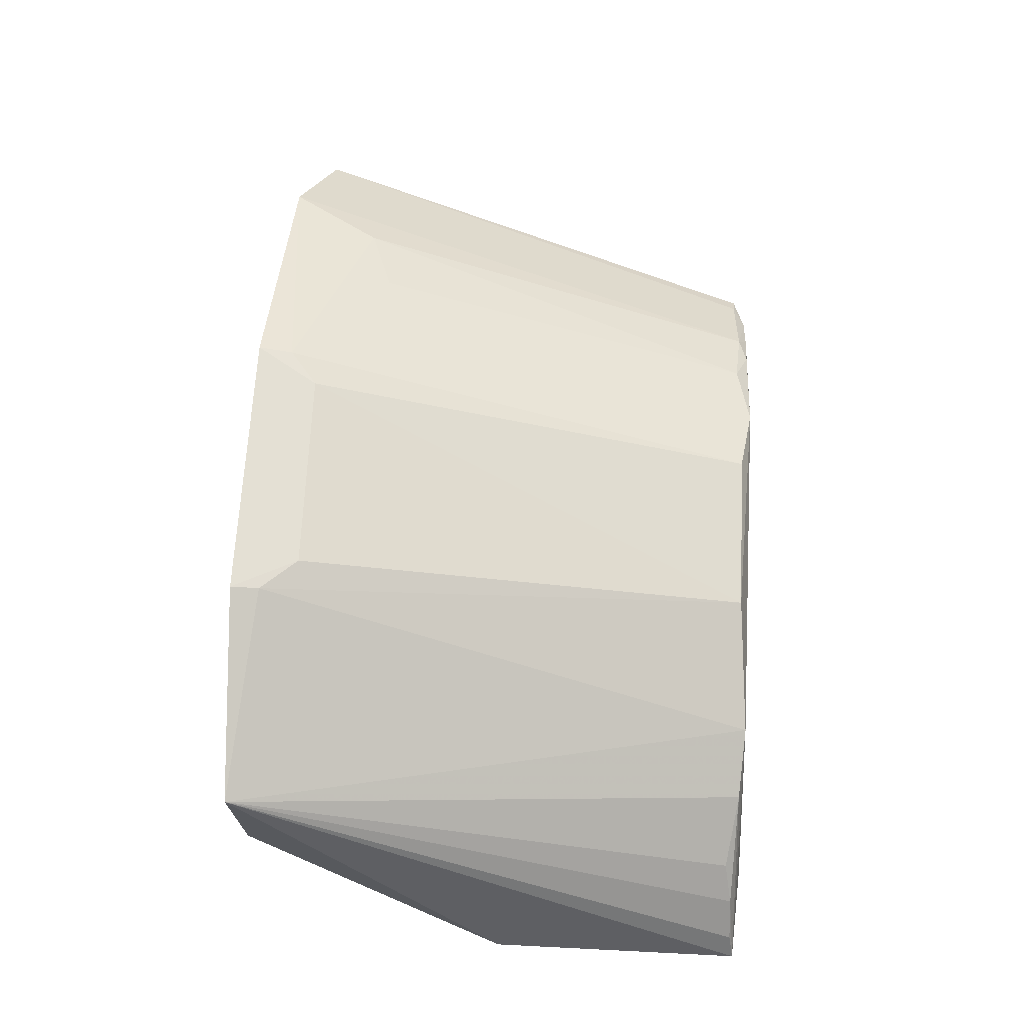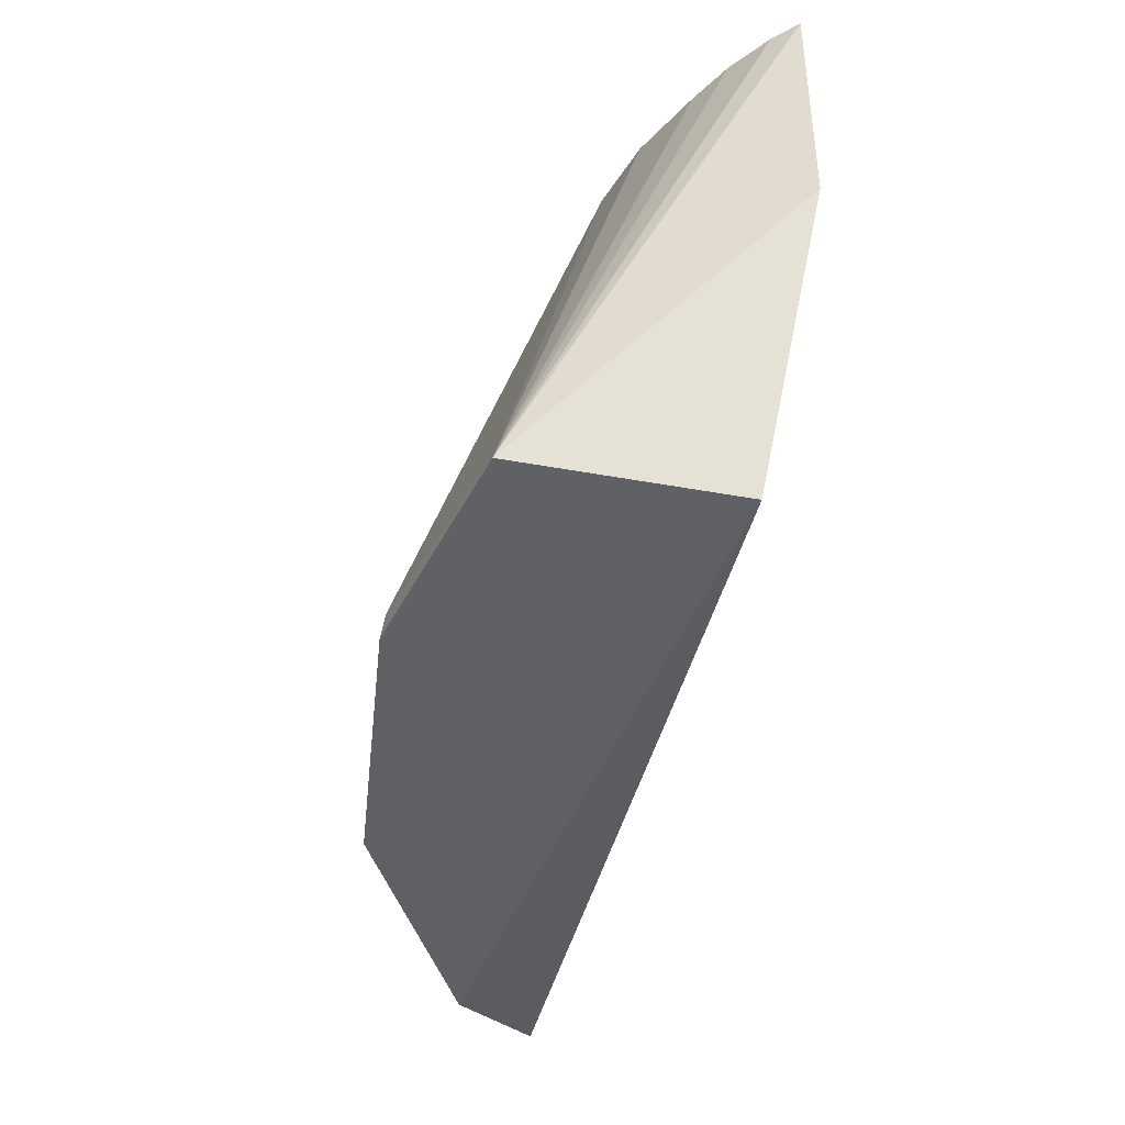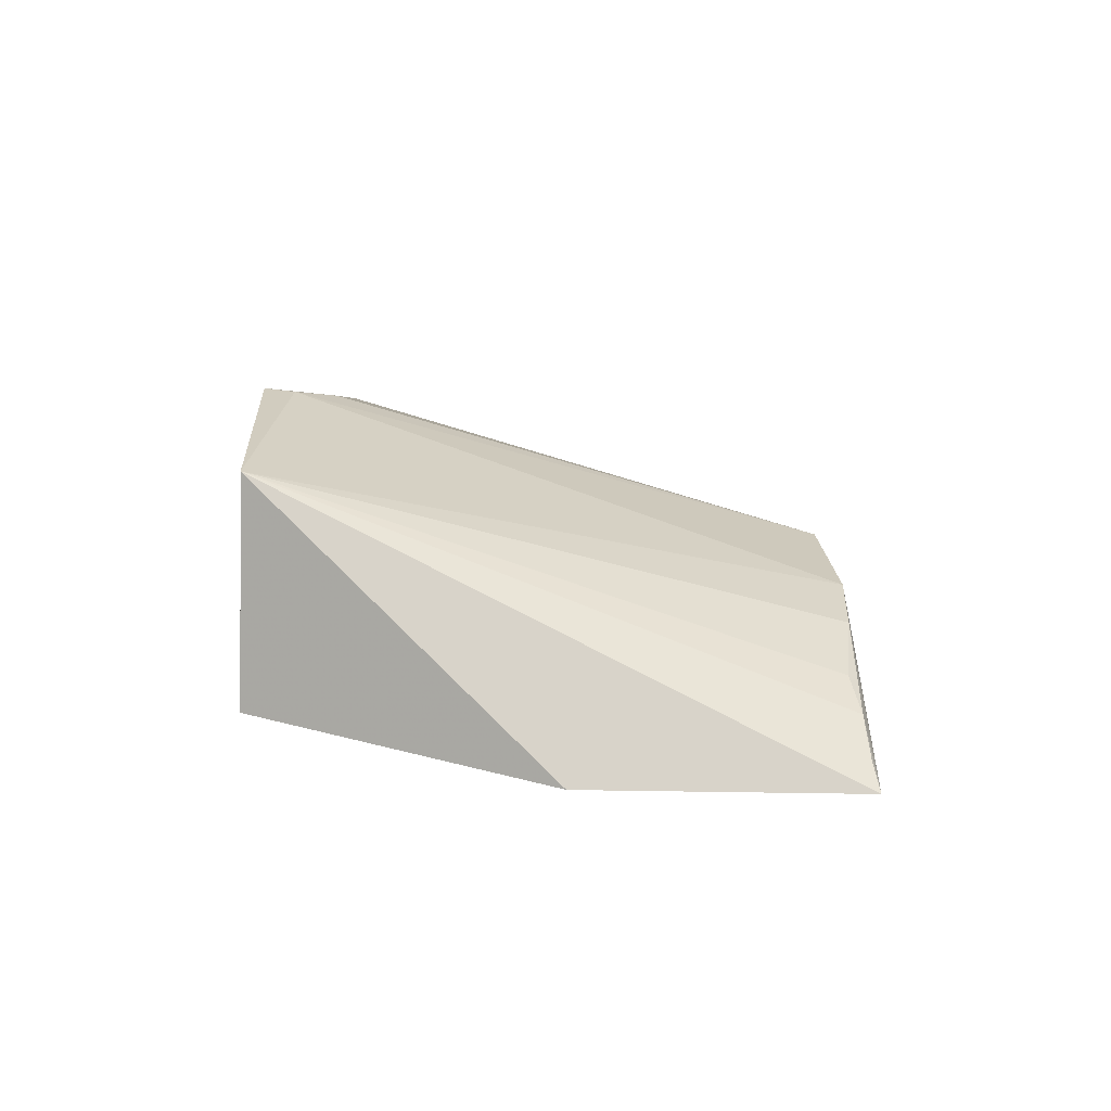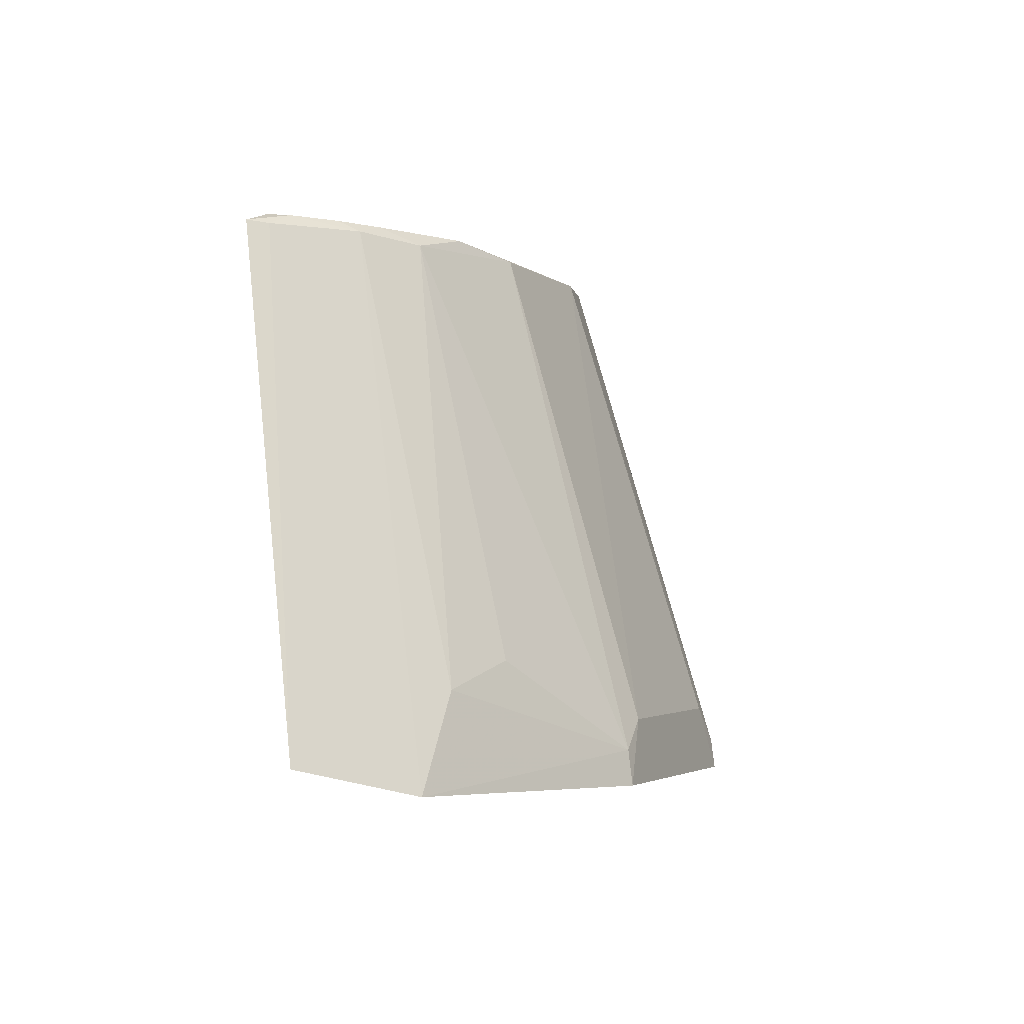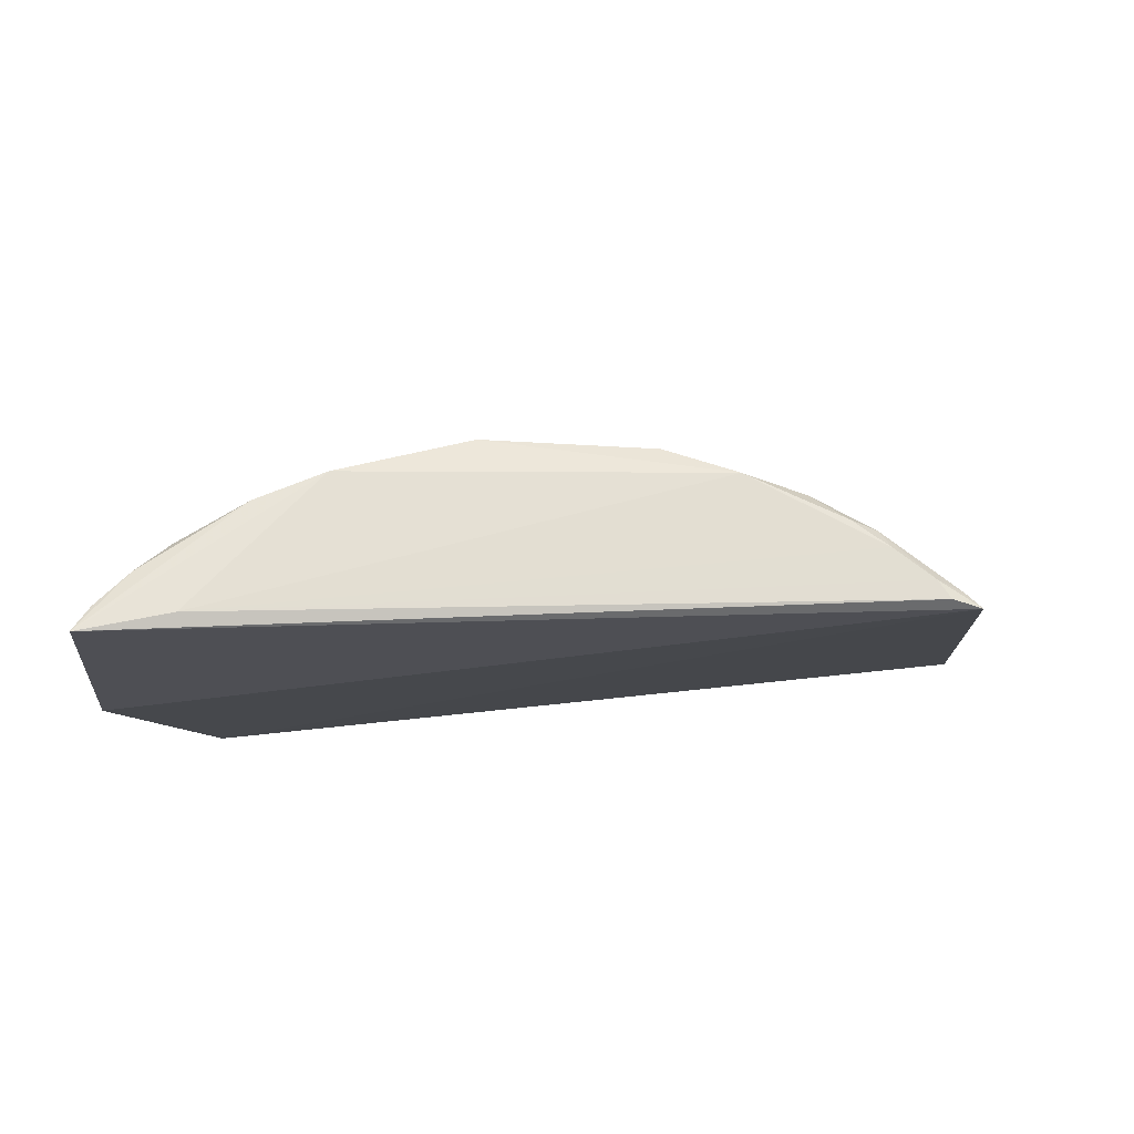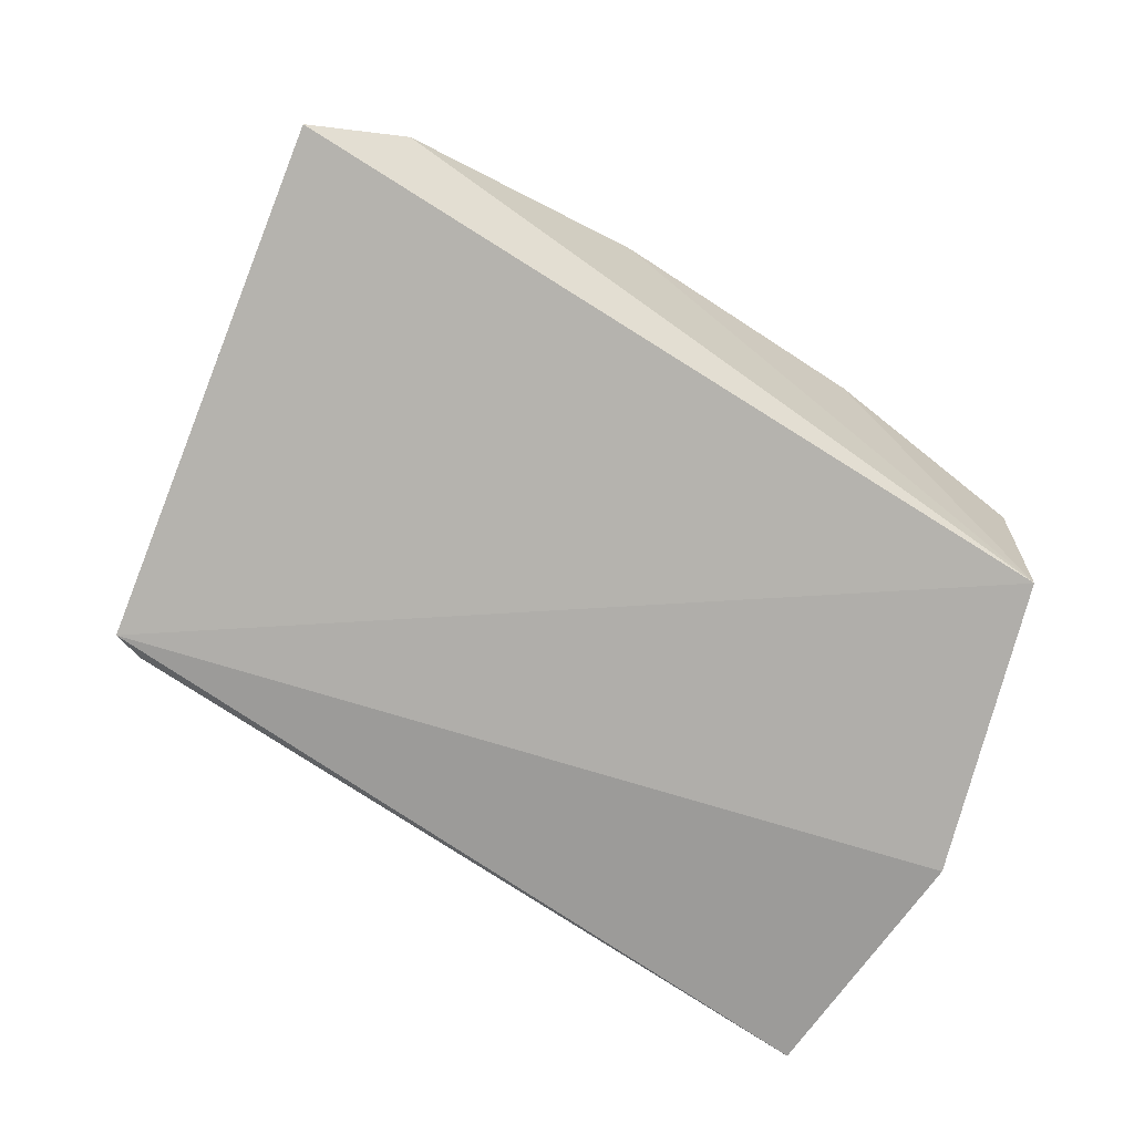
<metadata>
{"format":"obj","ext":"obj","renderer":"f3d","projection":"perspective","resolution":1024,"background":"white","views":[{"elev":66.7,"azim":-86.5,"up":"+Y"},{"elev":-44.6,"azim":-96.3,"up":"+Z"},{"elev":3.5,"azim":-89.6,"up":"+Y"},{"elev":-3.3,"azim":112.6,"up":"+Z"},{"elev":-19.8,"azim":-4.9,"up":"+Y"},{"elev":-67.6,"azim":146.8,"up":"+Y"}]}
</metadata>
<code>
v 0.03878 0.04706 0.2572
v 0.04355 0.04457 0.2561
v 0.04421 0.06478 0.1983
v -0.03608 0.06818 0.1989
v -0.04406 0.03925 0.2578
v 0.01194 0.06051 0.2559
v 0.03342 0.05238 0.2561
v 0.04015 0.04509 0.2572
v -0.03426 0.04524 0.1983
v 0.01608 0.07637 0.1978
v -0.02073 0.05643 0.2572
v 0.04176 0.04624 0.2559
v 0.01977 0.05772 0.2571
v -0.03428 0.04131 0.2582
v 0.05436 0.05601 0.2014
v -0.04445 0.03967 0.2293
v -0.01388 0.07636 0.1979
v -0.03529 0.04896 0.2559
v 0.03039 0.05318 0.257
v -0.006385 0.06079 0.256
v 0.01592 0.07585 0.2016
v 0.03444 0.05033 0.2572
v -0.01374 0.07599 0.2011
v -0.02804 0.0533 0.2569
v -0.04234 0.04201 0.2571
v 0.02667 0.05618 0.2555
v 0.01211 0.07569 0.2047
v -0.0388 0.04575 0.2568
v 0.03841 0.06526 0.2084
v -0.01005 0.07564 0.205
v 0.03056 0.06779 0.2113
f 8 5 2
f 8 2 1
f 10 3 9
f 12 7 1
f 12 1 2
f 12 3 7
f 14 8 1
f 14 5 8
f 14 13 11
f 14 11 5
f 15 9 3
f 15 2 9
f 15 12 2
f 15 3 12
f 16 9 2
f 16 2 5
f 16 5 4
f 16 4 9
f 17 10 9
f 17 9 4
f 20 13 6
f 20 11 13
f 21 3 10
f 22 14 1
f 22 13 14
f 22 19 13
f 22 1 7
f 22 7 19
f 23 17 4
f 23 4 11
f 23 11 20
f 24 11 4
f 24 4 18
f 24 5 11
f 25 4 5
f 26 19 7
f 26 13 19
f 26 21 6
f 26 6 13
f 27 20 6
f 27 6 21
f 27 21 10
f 27 10 17
f 28 18 4
f 28 4 25
f 28 24 18
f 28 25 5
f 28 5 24
f 29 26 7
f 29 7 3
f 29 3 21
f 30 23 20
f 30 20 27
f 30 27 17
f 30 17 23
f 31 29 21
f 31 21 26
f 31 26 29

</code>
